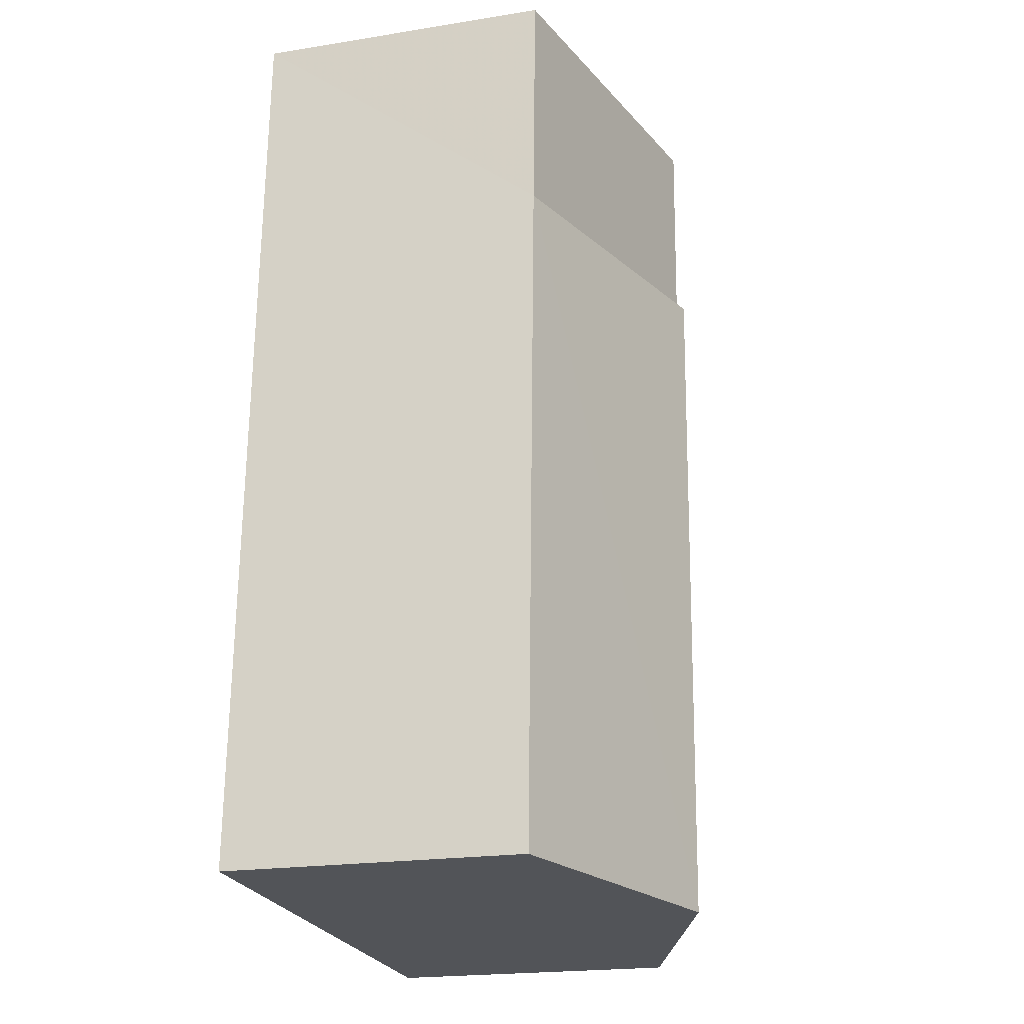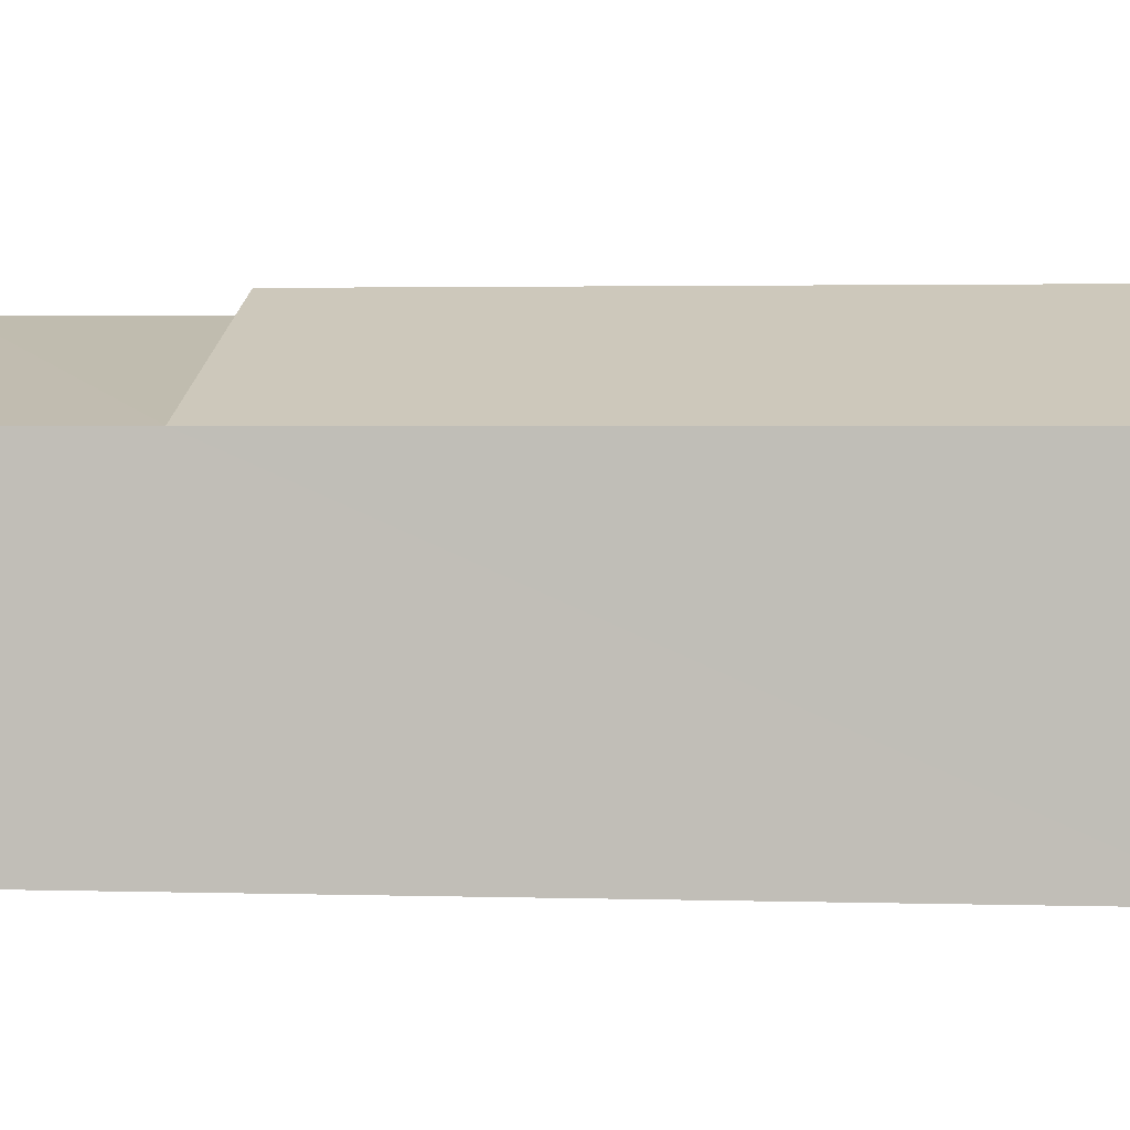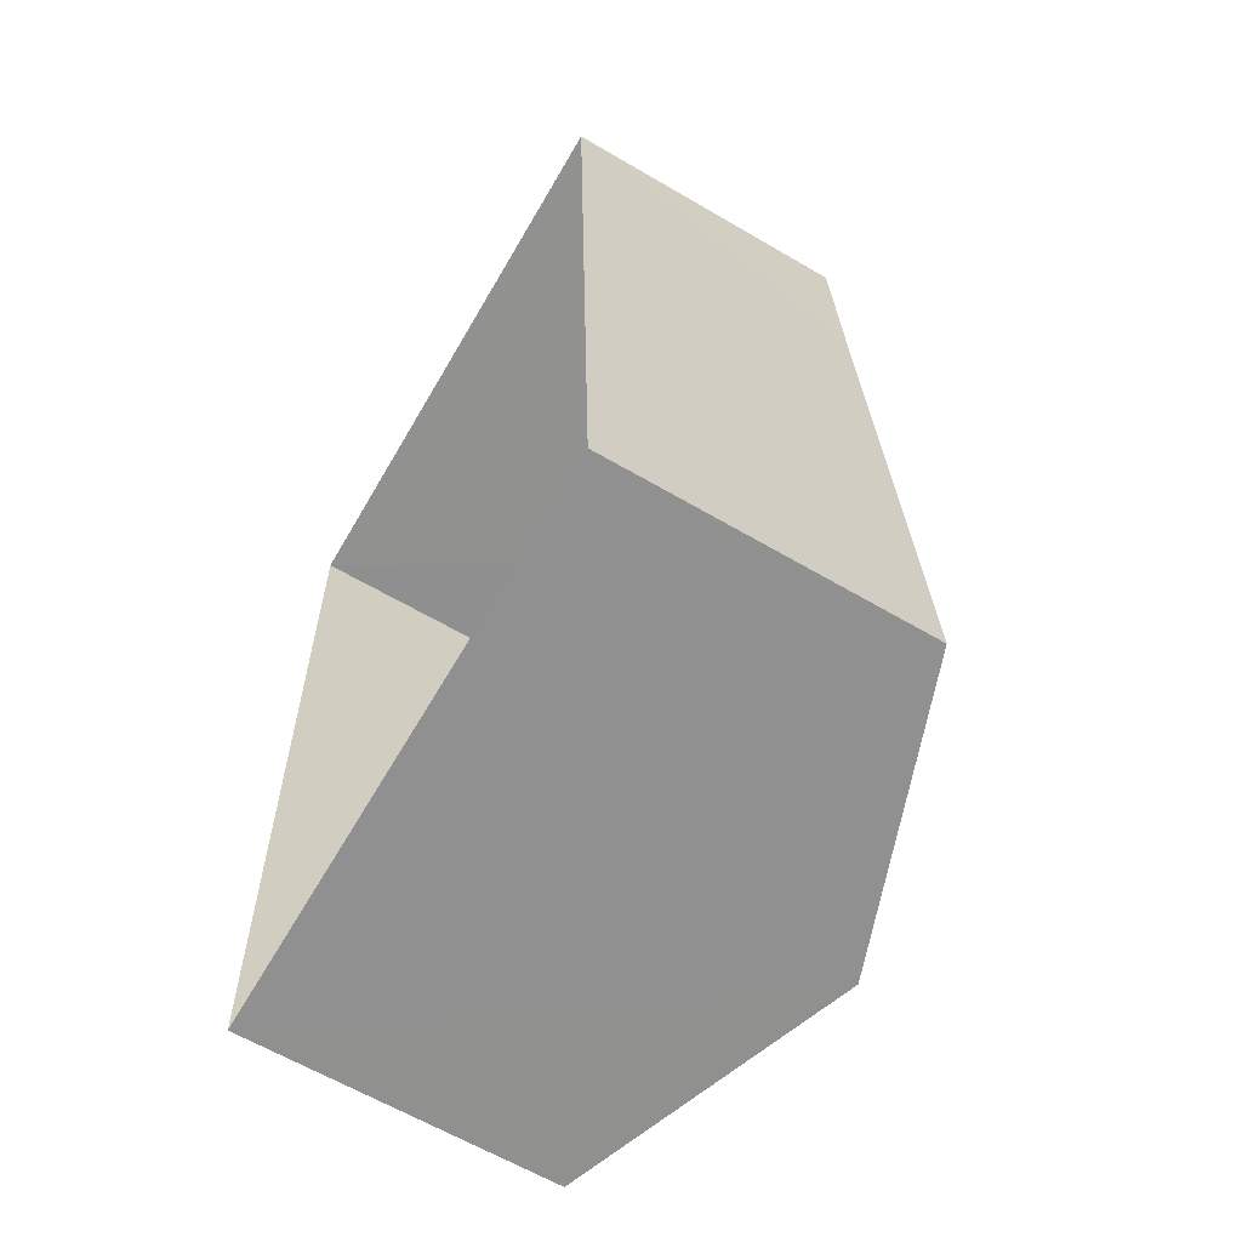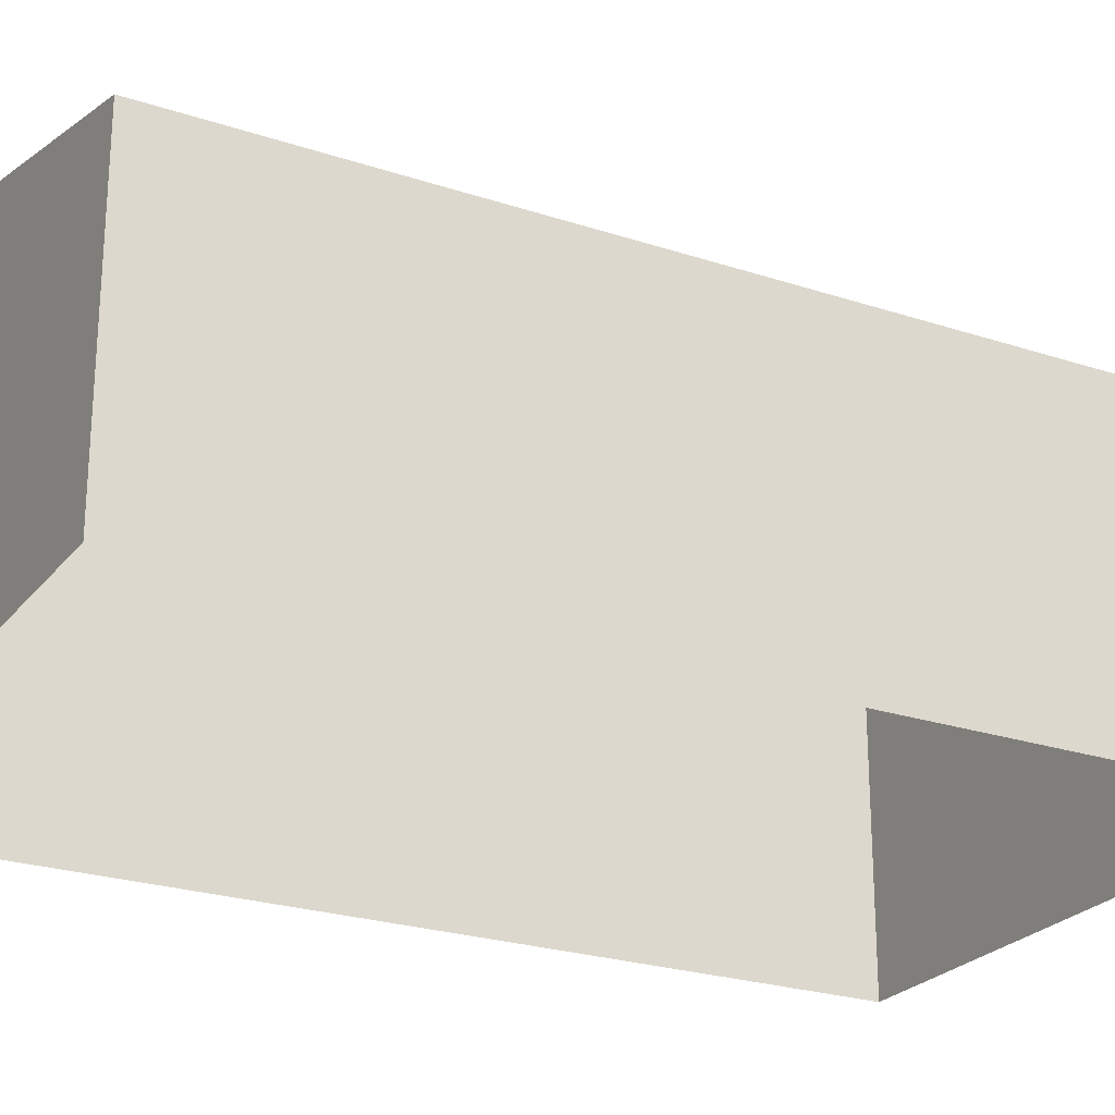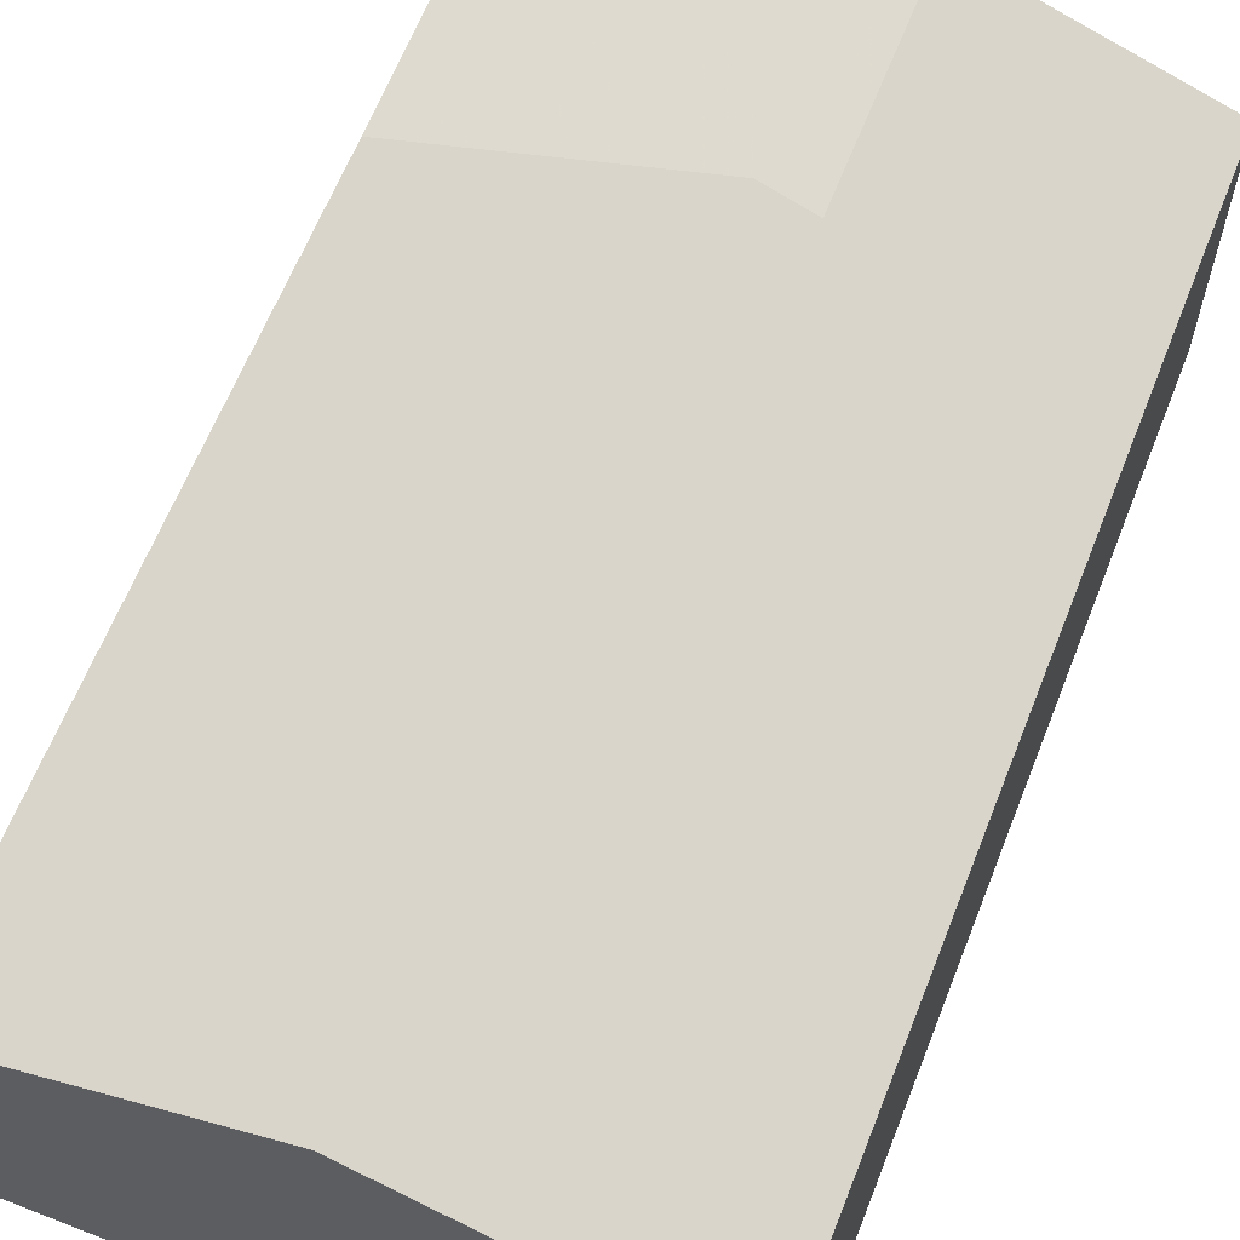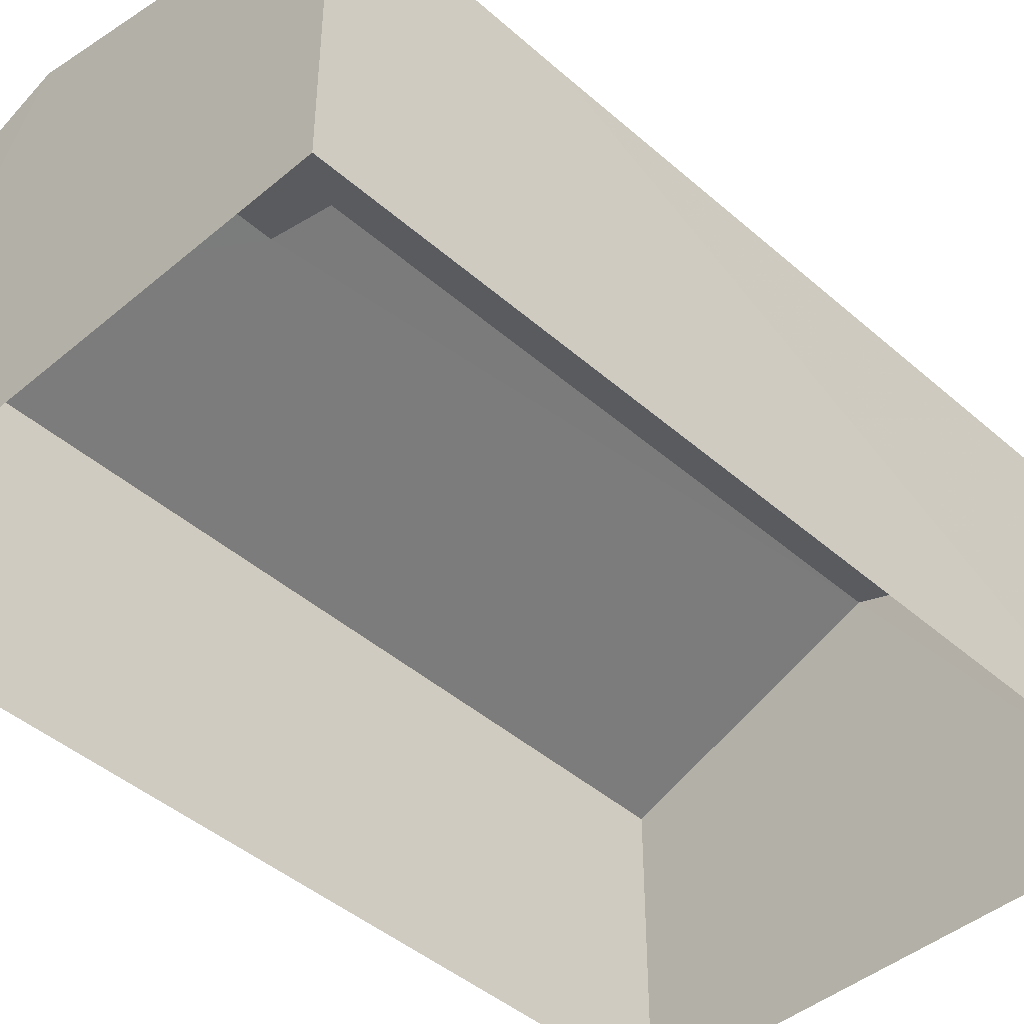
<metadata>
{"format":"obj","ext":"obj","renderer":"f3d","projection":"perspective","resolution":1024,"background":"white","views":[{"elev":-20.9,"azim":-74.0,"up":"+Y"},{"elev":2.4,"azim":-86.4,"up":"+Z"},{"elev":-63.6,"azim":-120.5,"up":"+Y"},{"elev":-24.4,"azim":-120.9,"up":"+Z"},{"elev":63.4,"azim":19.1,"up":"+Z"},{"elev":-44.3,"azim":-137.9,"up":"+Z"}]}
</metadata>
<code>
v -3.724e+05 -1.042e+05 29.29
v -3.724e+05 -1.042e+05 29.29
v -3.724e+05 -1.042e+05 29.29
v -3.724e+05 -1.042e+05 29.29
v -3.724e+05 -1.042e+05 35.01
v -3.724e+05 -1.042e+05 36.58
v -3.724e+05 -1.042e+05 35.01
v -3.724e+05 -1.042e+05 36.58
v -3.724e+05 -1.042e+05 36.92
v -3.724e+05 -1.042e+05 36.92
v -3.724e+05 -1.042e+05 35.01
v -3.724e+05 -1.042e+05 35.01
v -3.724e+05 -1.042e+05 35.01
f 1 2 3
f 4 1 3
f 5 6 7
f 5 8 6
f 9 10 8
f 10 11 8
f 8 12 6
f 8 11 12
f 10 5 13
f 10 9 5
f 9 8 5
f 1 12 11
f 2 1 11
f 3 5 4
f 4 5 7
f 13 5 3
f 12 1 6
f 1 4 6
f 4 7 6
f 13 3 10
f 3 2 10
f 2 11 10

</code>
